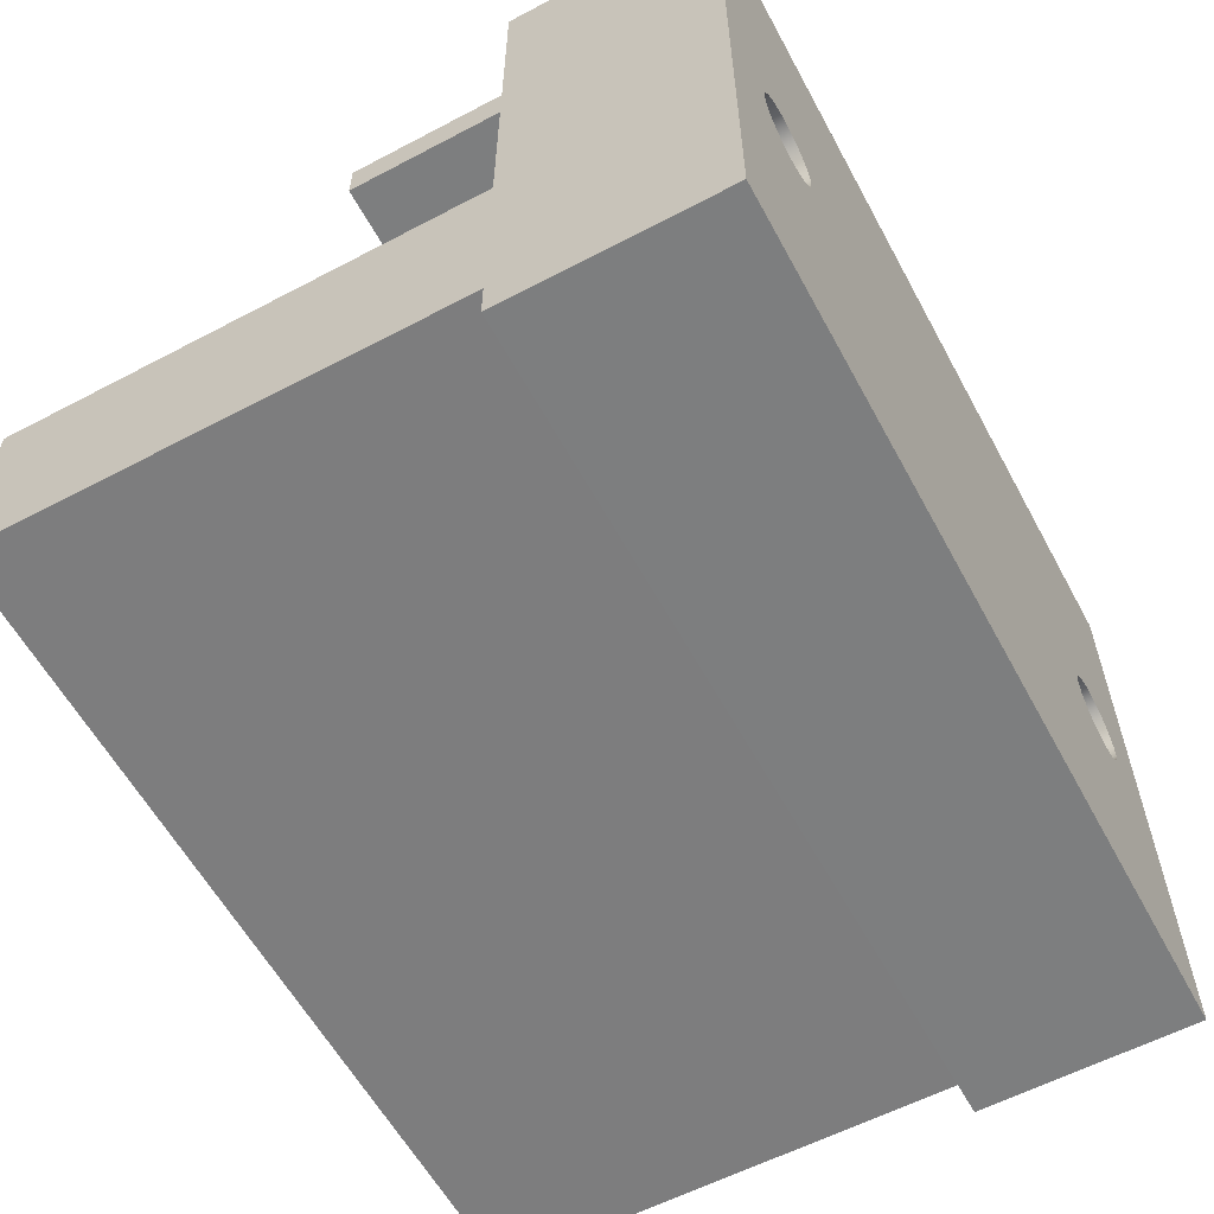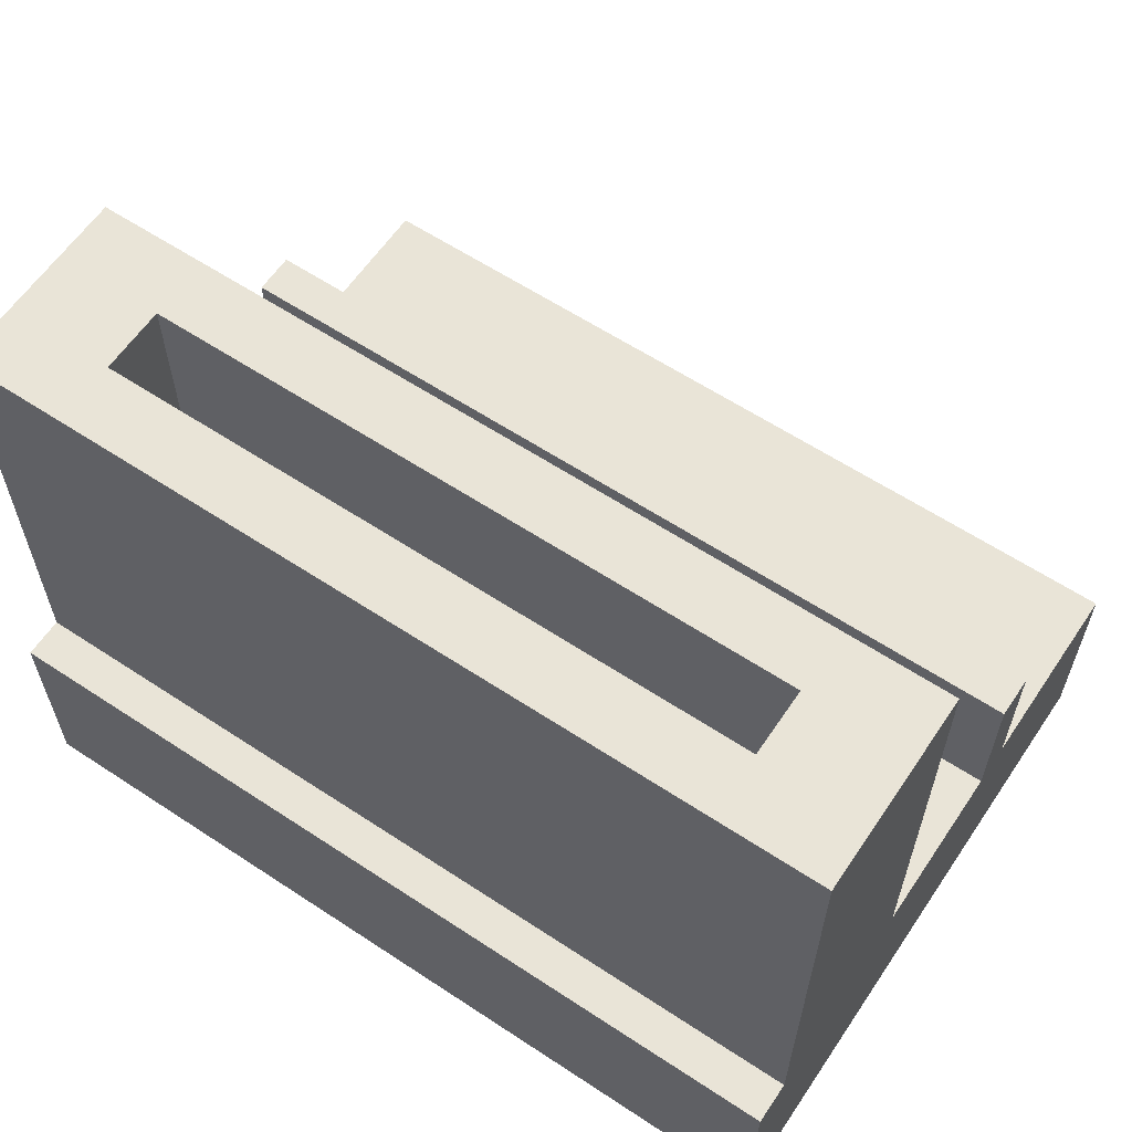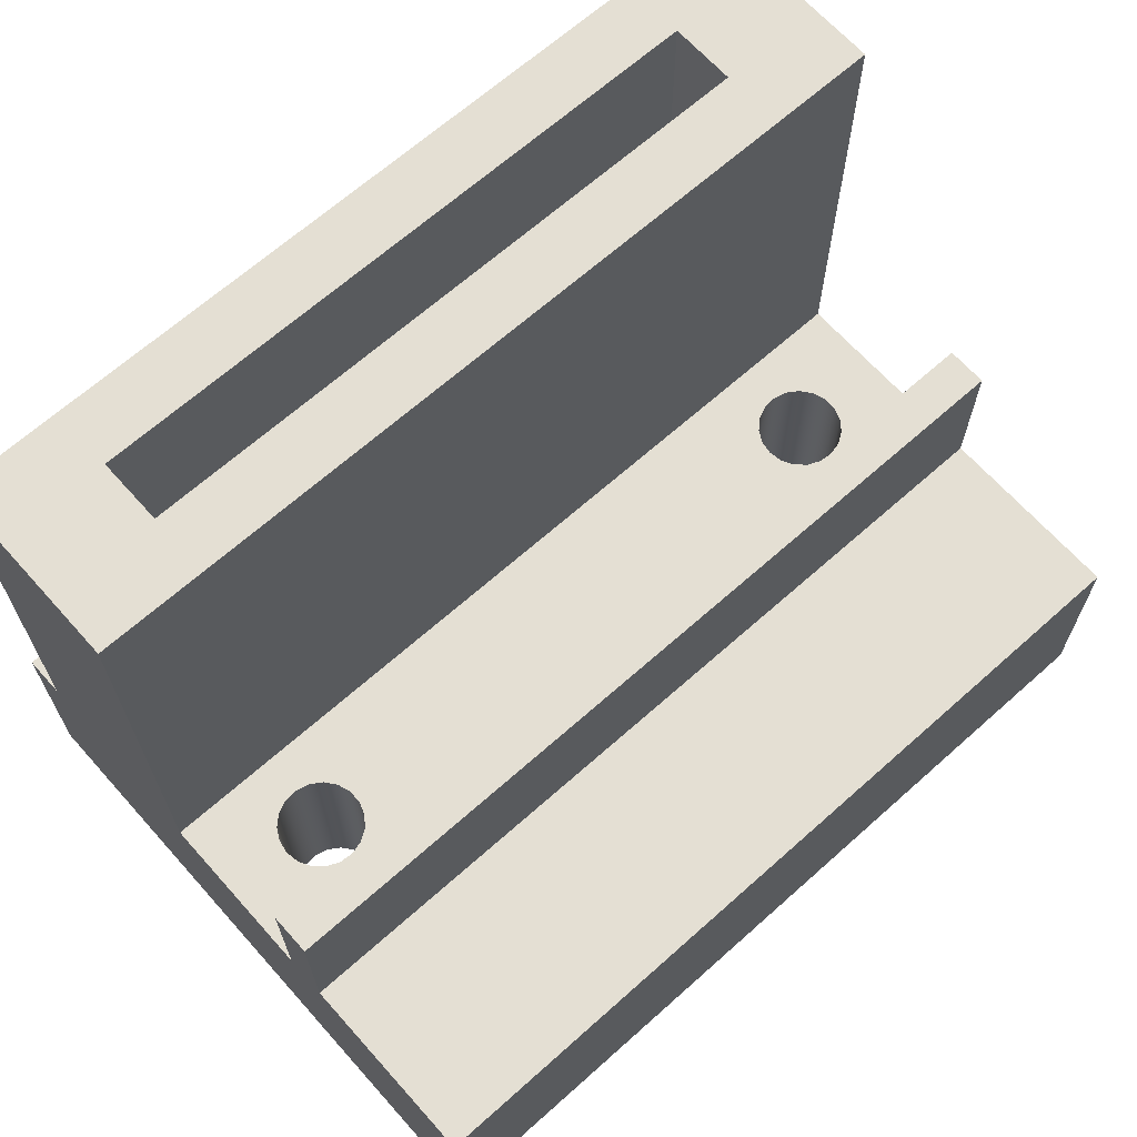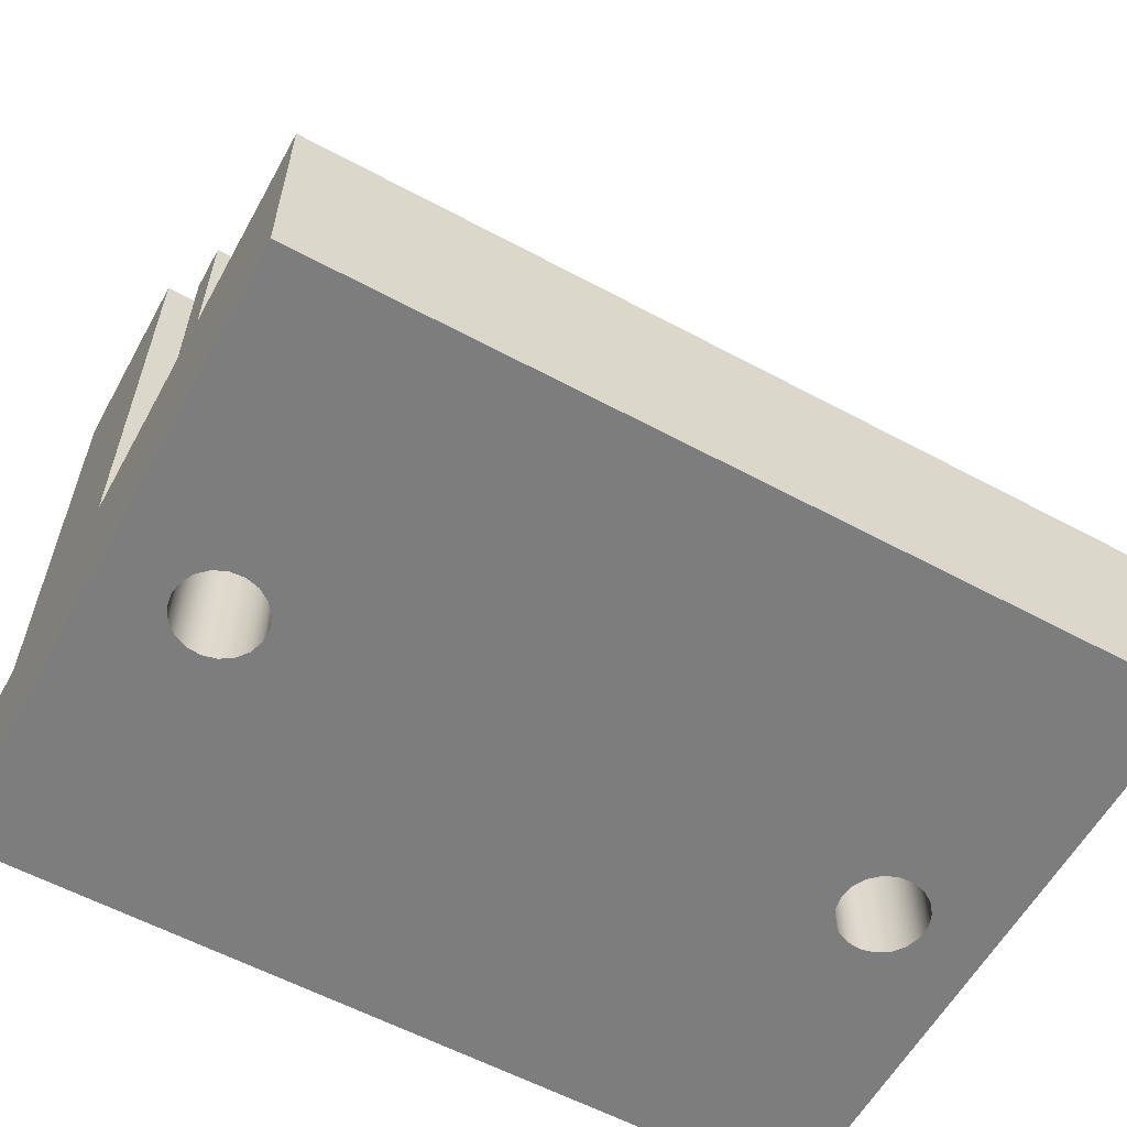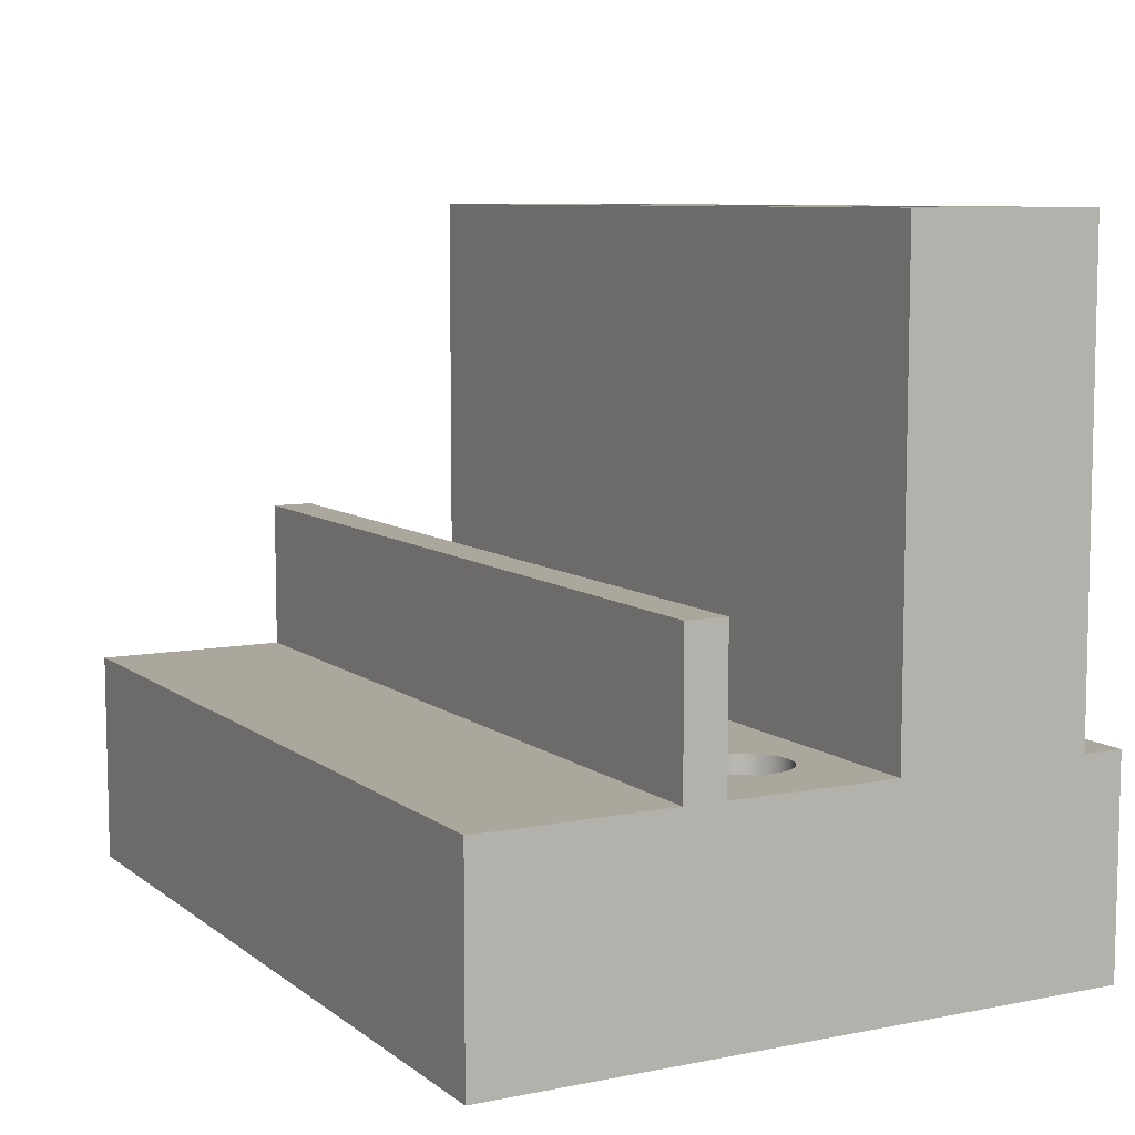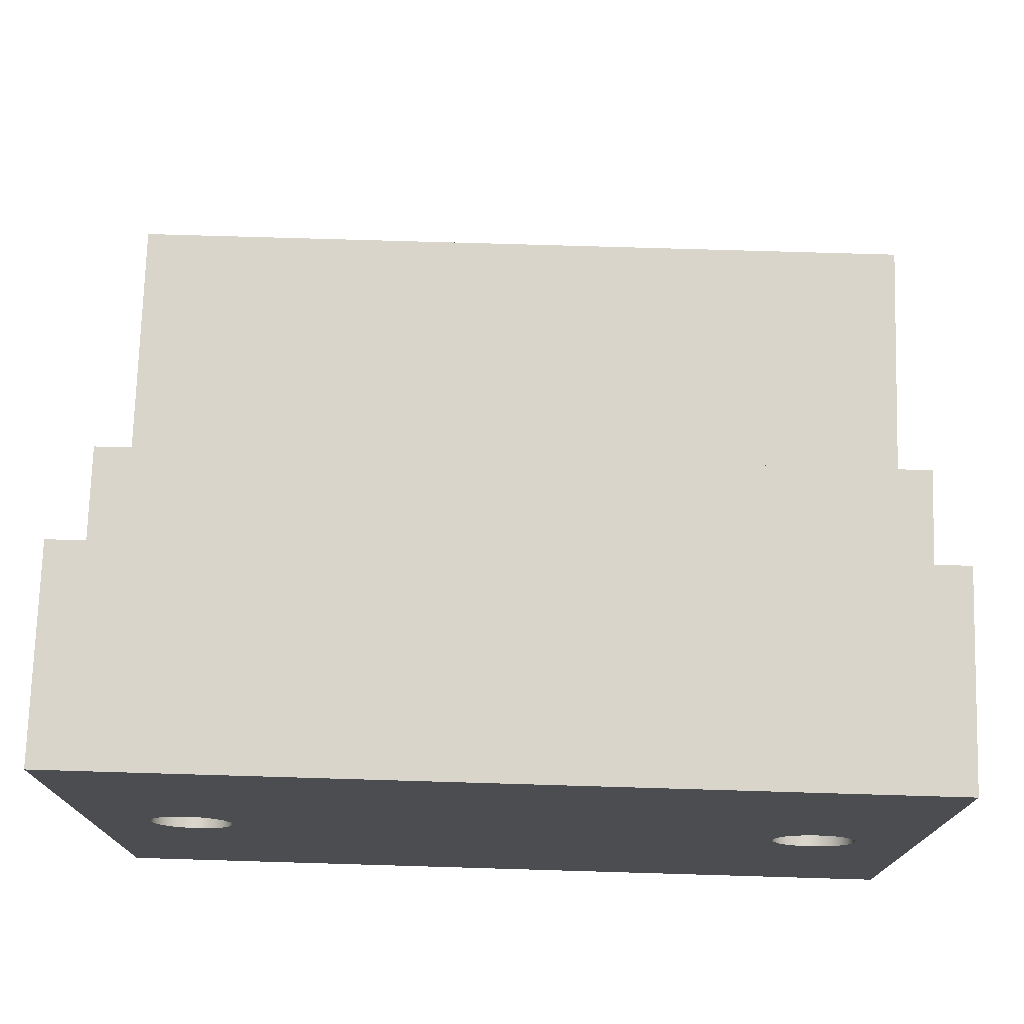
<metadata>
{"format":"obj","ext":"obj","renderer":"f3d","projection":"perspective","resolution":1024,"background":"white","views":[{"elev":-59.3,"azim":-61.6,"up":"+Z"},{"elev":61.0,"azim":-146.1,"up":"+Y"},{"elev":66.6,"azim":-41.8,"up":"+Y"},{"elev":-59.2,"azim":-28.9,"up":"+Y"},{"elev":8.3,"azim":61.6,"up":"+Y"},{"elev":74.4,"azim":1.7,"up":"+Z"}]}
</metadata>
<code>
v 1.5 3.2 -1
v -1.5 3.2 -1
v -1.5 1.7 -1
v 1.5 1.7 -1
v -1.5 3.2 -1
v -1.5 3.2 -0.69
v -1.5 1.7 -0.69
v -1.5 1.7 -1
v -1.5 3.2 -0.69
v 1.5 3.2 -0.69
v 1.5 1.7 -0.69
v -1.5 1.7 -0.69
v 1.5 3.2 -0.69
v 1.5 3.2 -1
v 1.5 1.7 -1
v 1.5 1.7 -0.69
v 1.5 1.7 -0.69
v 1.5 1.7 -1
v -1.5 1.7 -1
v -1.5 1.7 -0.69
v -1.5 3.2 -1
v 1.5 3.2 -1
v 1.5 3.2 -0.69
v -1.5 3.2 -0.69
v -2 3.2 -0.394
v 2 3.2 -0.394
v 2 3.2 -1.3
v -2 3.2 -1.3
v -2 3.2 -1.3
v 2 3.2 -1.3
v 2 1 -1.307
v -2 1 -1.307
v -2 1 -0.394
v 2 1 -0.394
v 2 3.2 -0.394
v -2 3.2 -0.394
v 2 1 -0.394
v -2 1 -0.394
v -2 1 0.4
v 2 1 0.4
v -1.7 1 2.449e-17
v -1.689 1 -0.06494
v -1.658 1 -0.1228
v -1.609 1 -0.1674
v -1.549 1 -0.1939
v -1.483 1 -0.1993
v -1.42 1 -0.1832
v -1.365 1 -0.1471
v -1.324 1 -0.09519
v -1.303 1 -0.03292
v -1.303 1 0.03292
v -1.324 1 0.09519
v -1.365 1 0.1471
v -1.42 1 0.1832
v -1.483 1 0.1993
v -1.549 1 0.1939
v -1.609 1 0.1674
v -1.658 1 0.1228
v -1.689 1 0.06494
v 1.3 1 2.449e-17
v 1.311 1 -0.06494
v 1.342 1 -0.1228
v 1.391 1 -0.1674
v 1.451 1 -0.1939
v 1.517 1 -0.1993
v 1.58 1 -0.1832
v 1.635 1 -0.1471
v 1.676 1 -0.09519
v 1.697 1 -0.03292
v 1.697 1 0.03292
v 1.676 1 0.09519
v 1.635 1 0.1471
v 1.58 1 0.1832
v 1.517 1 0.1993
v 1.451 1 0.1939
v 1.391 1 0.1674
v 1.342 1 0.1228
v 1.311 1 0.06494
v -2 1.7 0.5937
v 2 1.7 0.5937
v 2 1.7 0.4
v -2 1.7 0.4
v -2 1.7 0.4
v 2 1.7 0.4
v 2 1 0.4
v -2 1 0.4
v -2 1 0.5937
v 2 1 0.5937
v 2 1.7 0.5937
v -2 1.7 0.5937
v 2 1 0.5937
v -2 1 0.5937
v -2 1 1.5
v 2 1 1.5
v 1.3 1 2.449e-17
v 1.311 1 0.06494
v 1.342 1 0.1228
v 1.391 1 0.1674
v 1.451 1 0.1939
v 1.517 1 0.1993
v 1.58 1 0.1832
v 1.635 1 0.1471
v 1.676 1 0.09519
v 1.697 1 0.03292
v 1.697 1 -0.03292
v 1.676 1 -0.09519
v 1.635 1 -0.1471
v 1.58 1 -0.1832
v 1.517 1 -0.1993
v 1.451 1 -0.1939
v 1.391 1 -0.1674
v 1.342 1 -0.1228
v 1.311 1 -0.06494
v 1.3 0 2.449e-17
v 1.311 0 -0.06494
v 1.342 0 -0.1228
v 1.391 0 -0.1674
v 1.451 0 -0.1939
v 1.517 0 -0.1993
v 1.58 0 -0.1832
v 1.635 0 -0.1471
v 1.676 0 -0.09519
v 1.697 0 -0.03292
v 1.697 0 0.03292
v 1.676 0 0.09519
v 1.635 0 0.1471
v 1.58 0 0.1832
v 1.517 0 0.1993
v 1.451 0 0.1939
v 1.391 0 0.1674
v 1.342 0 0.1228
v 1.311 0 0.06494
v 1.3 1 2.449e-17
v 1.3 0 2.449e-17
v -1.7 1 2.449e-17
v -1.689 1 0.06494
v -1.658 1 0.1228
v -1.609 1 0.1674
v -1.549 1 0.1939
v -1.483 1 0.1993
v -1.42 1 0.1832
v -1.365 1 0.1471
v -1.324 1 0.09519
v -1.303 1 0.03292
v -1.303 1 -0.03292
v -1.324 1 -0.09519
v -1.365 1 -0.1471
v -1.42 1 -0.1832
v -1.483 1 -0.1993
v -1.549 1 -0.1939
v -1.609 1 -0.1674
v -1.658 1 -0.1228
v -1.689 1 -0.06494
v -1.7 0 2.449e-17
v -1.689 0 -0.06494
v -1.658 0 -0.1228
v -1.609 0 -0.1674
v -1.549 0 -0.1939
v -1.483 0 -0.1993
v -1.42 0 -0.1832
v -1.365 0 -0.1471
v -1.324 0 -0.09519
v -1.303 0 -0.03292
v -1.303 0 0.03292
v -1.324 0 0.09519
v -1.365 0 0.1471
v -1.42 0 0.1832
v -1.483 0 0.1993
v -1.549 0 0.1939
v -1.609 0 0.1674
v -1.658 0 0.1228
v -1.689 0 0.06494
v -1.7 1 2.449e-17
v -1.7 0 2.449e-17
v -2 0 1.5
v 2 0 1.5
v 2 1 1.5
v -2 1 1.5
v -2 0 -1.5
v -2 0 1.5
v -2 1 1.5
v -2 1 0.5937
v -2 1.7 0.5937
v -2 1.7 0.4
v -2 1 0.4
v -2 1 -0.394
v -2 3.2 -0.394
v -2 3.2 -1.3
v -2 1 -1.307
v -2 1 -1.5
v 2 0 -1.5
v -2 0 -1.5
v -2 1 -1.5
v 2 1 -1.5
v 2 0 1.5
v 2 0 -1.5
v 2 1 -1.5
v 2 1 -1.307
v 2 3.2 -1.3
v 2 3.2 -0.394
v 2 1 -0.394
v 2 1 0.4
v 2 1.7 0.4
v 2 1.7 0.5937
v 2 1 0.5937
v 2 1 1.5
v -2 1 -1.307
v 2 1 -1.307
v 2 1 -1.5
v -2 1 -1.5
v -1.7 0 2.449e-17
v -1.689 0 0.06494
v -1.658 0 0.1228
v -1.609 0 0.1674
v -1.549 0 0.1939
v -1.483 0 0.1993
v -1.42 0 0.1832
v -1.365 0 0.1471
v -1.324 0 0.09519
v -1.303 0 0.03292
v -1.303 0 -0.03292
v -1.324 0 -0.09519
v -1.365 0 -0.1471
v -1.42 0 -0.1832
v -1.483 0 -0.1993
v -1.549 0 -0.1939
v -1.609 0 -0.1674
v -1.658 0 -0.1228
v -1.689 0 -0.06494
v 1.3 0 2.449e-17
v 1.311 0 0.06494
v 1.342 0 0.1228
v 1.391 0 0.1674
v 1.451 0 0.1939
v 1.517 0 0.1993
v 1.58 0 0.1832
v 1.635 0 0.1471
v 1.676 0 0.09519
v 1.697 0 0.03292
v 1.697 0 -0.03292
v 1.676 0 -0.09519
v 1.635 0 -0.1471
v 1.58 0 -0.1832
v 1.517 0 -0.1993
v 1.451 0 -0.1939
v 1.391 0 -0.1674
v 1.342 0 -0.1228
v 1.311 0 -0.06494
v 2 0 -1.5
v 2 0 1.5
v -2 0 1.5
v -2 0 -1.5
g 06eb9cac-e2a7-11ea-8b3a-54bf646e7e1f
f 1 2 4
f 4 2 3
g 06ec86e2-e2a7-11ea-8cf4-54bf646e7e1f
f 5 6 8
f 8 6 7
g 06ed9864-e2a7-11ea-a3e6-54bf646e7e1f
f 9 10 12
f 12 10 11
g 06ee82dc-e2a7-11ea-a28e-54bf646e7e1f
f 13 14 16
f 16 14 15
g 06ef6cfa-e2a7-11ea-a0c2-54bf646e7e1f
f 17 18 20
f 20 18 19
g 067f9346-e2a7-11ea-92d3-54bf646e7e1f
f 22 28 21
f 21 28 25
f 21 25 24
f 24 25 23
f 23 25 26
f 23 26 22
f 22 26 27
f 22 27 28
g 06805692-e2a7-11ea-b2bf-54bf646e7e1f
f 30 31 29
f 29 31 32
g 068119e2-e2a7-11ea-84cf-54bf646e7e1f
f 34 35 33
f 33 35 36
g 06050b10-e2a7-11ea-8136-54bf646e7e1f
f 38 64 37
f 37 64 65
f 37 65 66
f 39 41 38
f 38 41 42
f 38 42 43
f 40 75 39
f 39 75 54
f 39 54 55
f 37 70 40
f 40 70 71
f 40 71 72
f 43 44 38
f 38 44 45
f 38 45 46
f 46 47 38
f 38 47 64
f 64 47 63
f 63 47 48
f 63 48 62
f 62 48 49
f 62 49 61
f 61 49 50
f 61 50 60
f 60 50 51
f 60 51 78
f 78 51 52
f 78 52 77
f 77 52 53
f 77 53 76
f 76 53 54
f 76 54 75
f 55 56 39
f 39 56 57
f 39 57 58
f 58 59 39
f 39 59 41
f 66 67 37
f 37 67 68
f 37 68 69
f 69 70 37
f 72 73 40
f 40 73 74
f 40 74 75
g 0682042e-e2a7-11ea-93d8-54bf646e7e1f
f 80 81 79
f 79 81 82
g 0682c780-e2a7-11ea-a092-54bf646e7e1f
f 84 85 83
f 83 85 86
g 068363ca-e2a7-11ea-a093-54bf646e7e1f
f 88 89 87
f 87 89 90
g 0684271e-e2a7-11ea-89ed-54bf646e7e1f
f 91 92 94
f 94 92 93
g 06033642-e2a7-11ea-a9df-54bf646e7e1f
f 96 132 95
f 95 132 134
f 133 114 113
f 113 114 115
f 113 115 112
f 112 115 116
f 112 116 111
f 111 116 117
f 111 117 110
f 110 117 118
f 110 118 109
f 109 118 119
f 109 119 108
f 108 119 120
f 108 120 107
f 107 120 121
f 107 121 106
f 106 121 122
f 106 122 105
f 105 122 123
f 105 123 104
f 104 123 124
f 104 124 103
f 103 124 125
f 103 125 102
f 102 125 126
f 102 126 101
f 101 126 127
f 101 127 100
f 100 127 128
f 100 128 99
f 99 128 129
f 99 129 98
f 98 129 130
f 98 130 97
f 97 130 131
f 97 131 96
f 96 131 132
g 0603ab80-e2a7-11ea-8796-54bf646e7e1f
f 136 172 135
f 135 172 174
f 173 154 153
f 153 154 155
f 153 155 152
f 152 155 156
f 152 156 151
f 151 156 157
f 151 157 150
f 150 157 158
f 150 158 149
f 149 158 159
f 149 159 148
f 148 159 160
f 148 160 147
f 147 160 161
f 147 161 146
f 146 161 162
f 146 162 145
f 145 162 163
f 145 163 144
f 144 163 164
f 144 164 143
f 143 164 165
f 143 165 142
f 142 165 166
f 142 166 141
f 141 166 167
f 141 167 140
f 140 167 168
f 140 168 139
f 139 168 169
f 139 169 138
f 138 169 170
f 138 170 137
f 137 170 171
f 137 171 136
f 136 171 172
g 0603f998-e2a7-11ea-8c59-54bf646e7e1f
f 175 176 178
f 178 176 177
g 060420b4-e2a7-11ea-aa8f-54bf646e7e1f
f 180 186 179
f 179 186 189
f 179 189 190
f 181 182 180
f 180 182 185
f 180 185 186
f 183 184 182
f 182 184 185
f 187 188 186
f 186 188 189
g 06046eba-e2a7-11ea-8806-54bf646e7e1f
f 191 192 194
f 194 192 193
g 0604bcf4-e2a7-11ea-a834-54bf646e7e1f
f 196 201 195
f 195 201 202
f 195 202 205
f 205 202 204
f 204 202 203
f 197 198 196
f 196 198 201
f 198 199 201
f 201 199 200
f 205 206 195
g 068586b0-e2a7-11ea-877f-54bf646e7e1f
f 207 208 210
f 210 208 209
g 06055930-e2a7-11ea-8f7d-54bf646e7e1f
f 212 251 211
f 211 251 252
f 211 252 229
f 229 252 228
f 228 252 227
f 227 252 226
f 226 252 225
f 225 252 224
f 224 252 223
f 223 252 246
f 223 246 247
f 212 213 251
f 251 213 214
f 251 214 215
f 215 216 251
f 251 216 217
f 251 217 218
f 219 232 218
f 218 232 233
f 218 233 251
f 251 233 250
f 250 233 234
f 250 234 235
f 232 219 231
f 231 219 220
f 231 220 230
f 230 220 221
f 230 221 248
f 248 221 222
f 248 222 247
f 247 222 223
f 235 236 250
f 250 236 237
f 250 237 238
f 238 239 250
f 250 239 240
f 250 240 249
f 249 240 241
f 249 241 242
f 242 243 249
f 249 243 244
f 249 244 245
f 245 246 249
f 249 246 252

</code>
